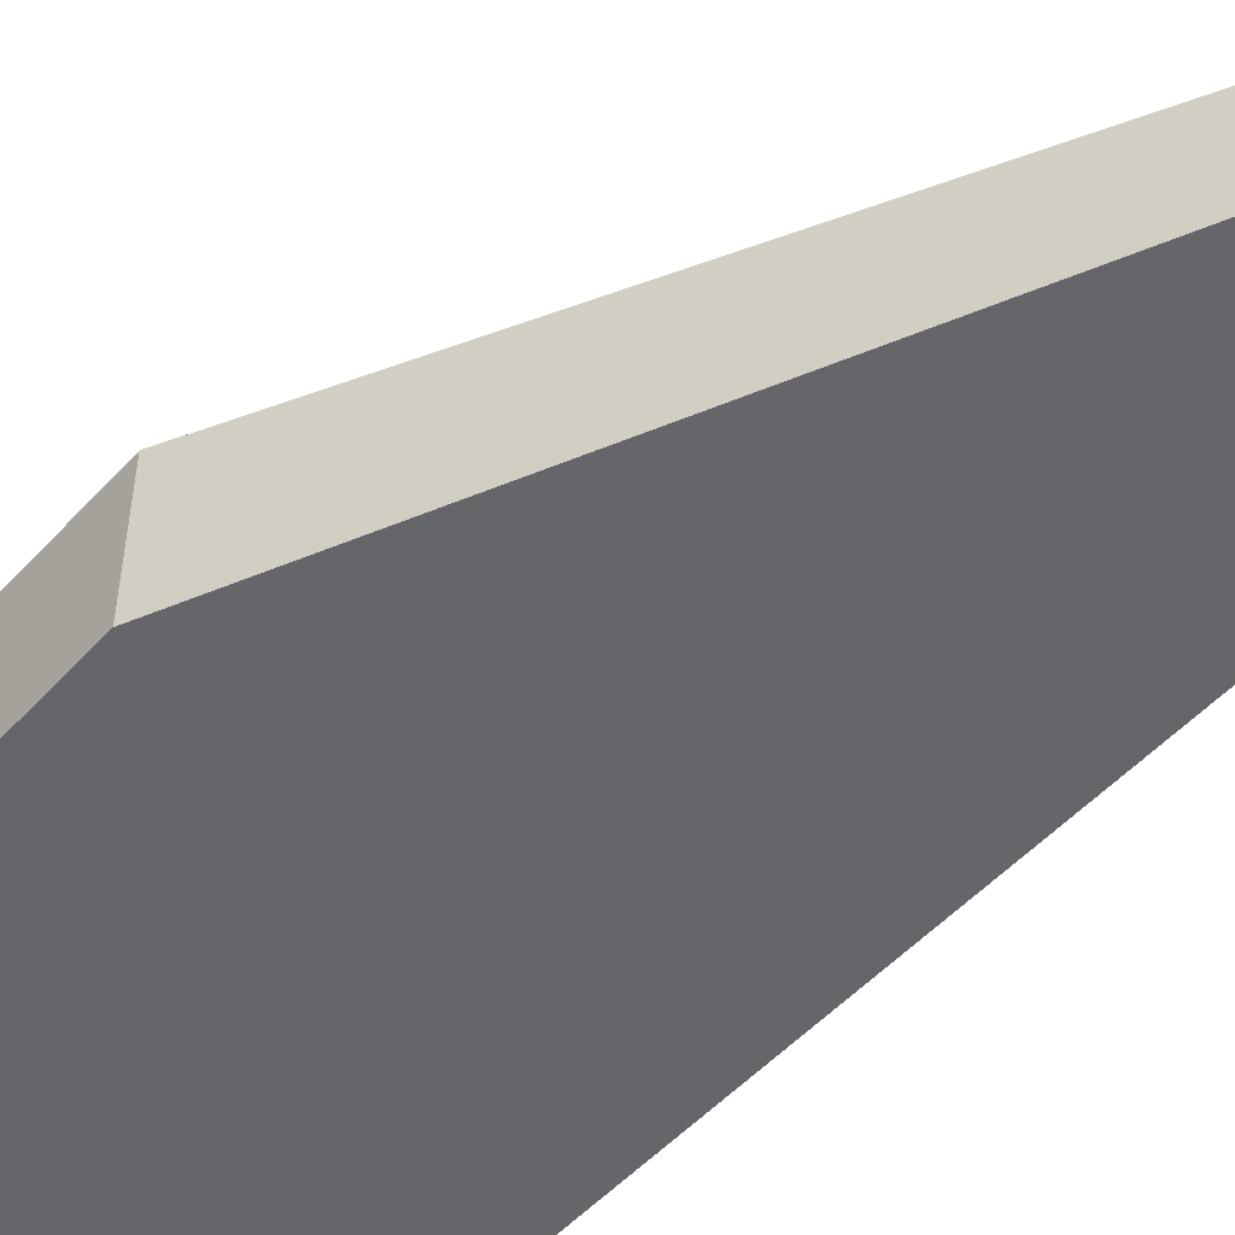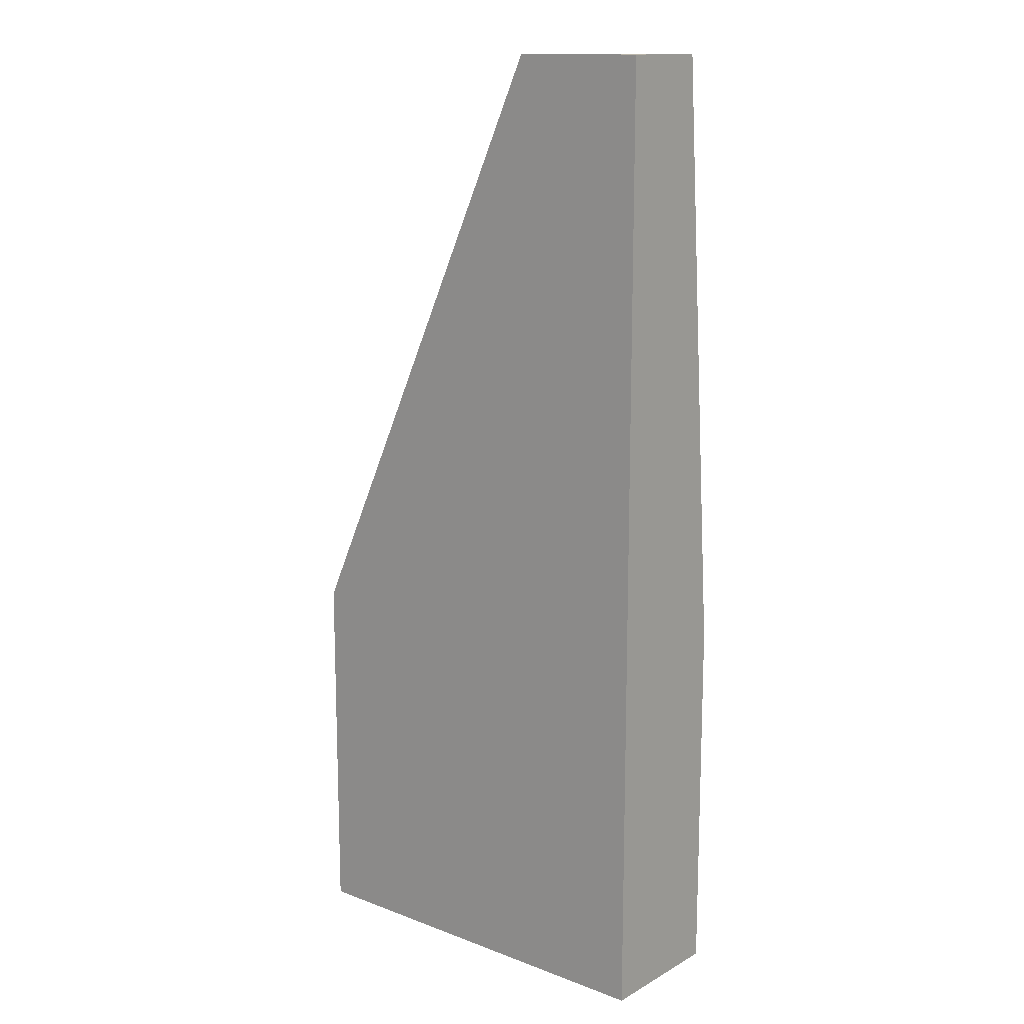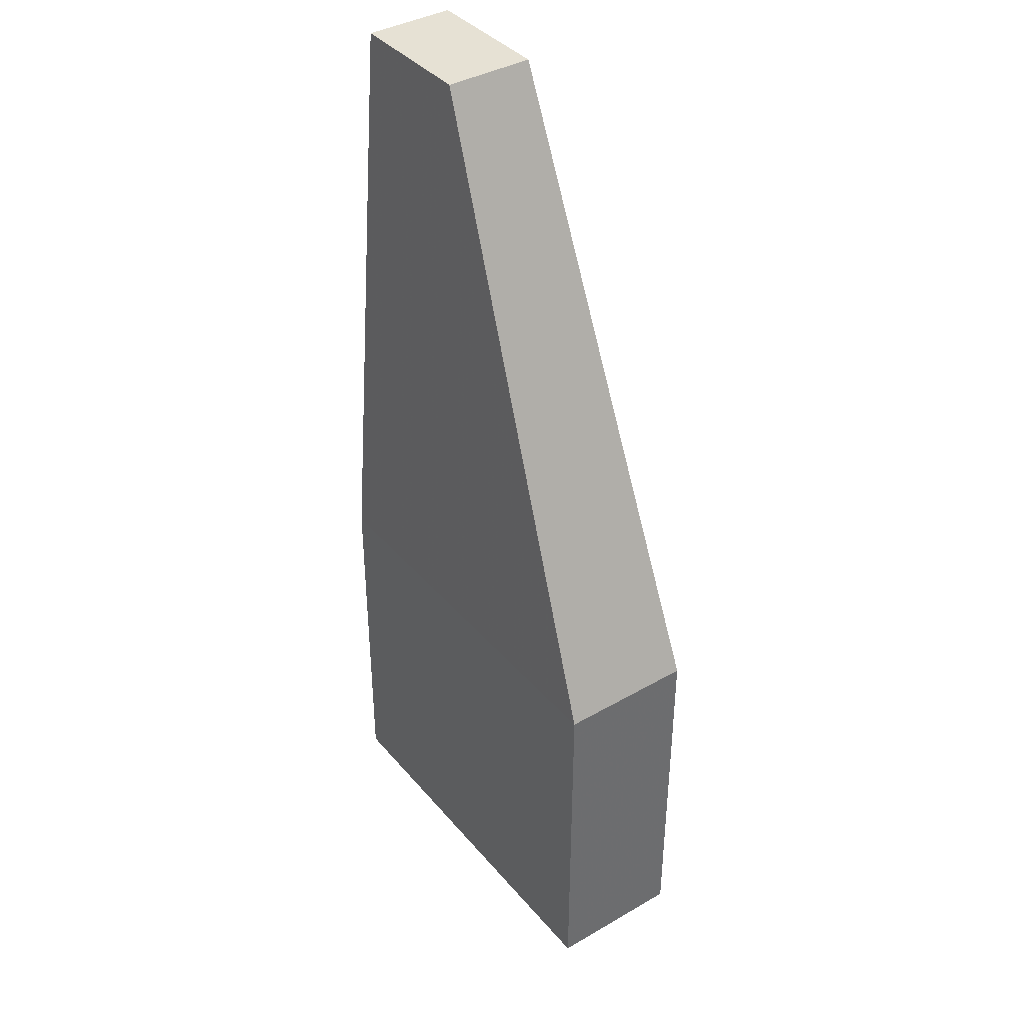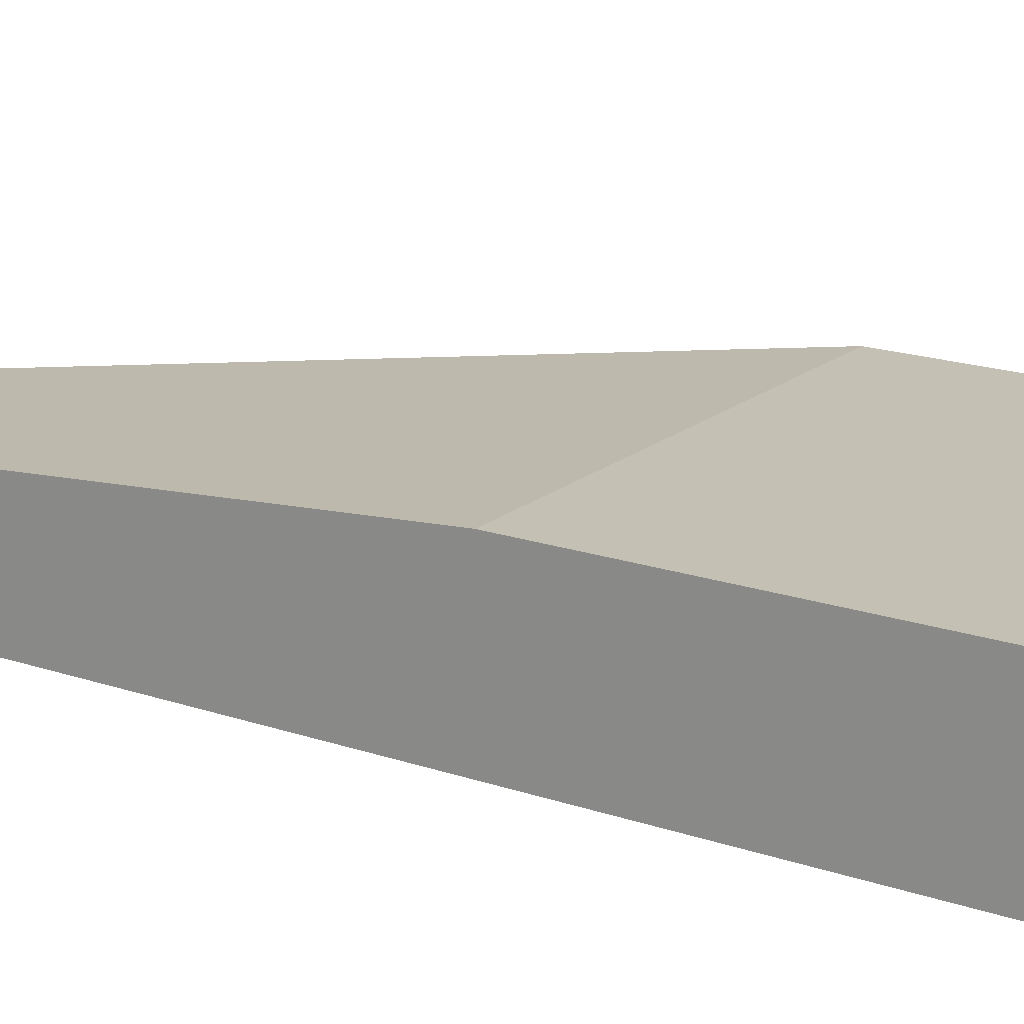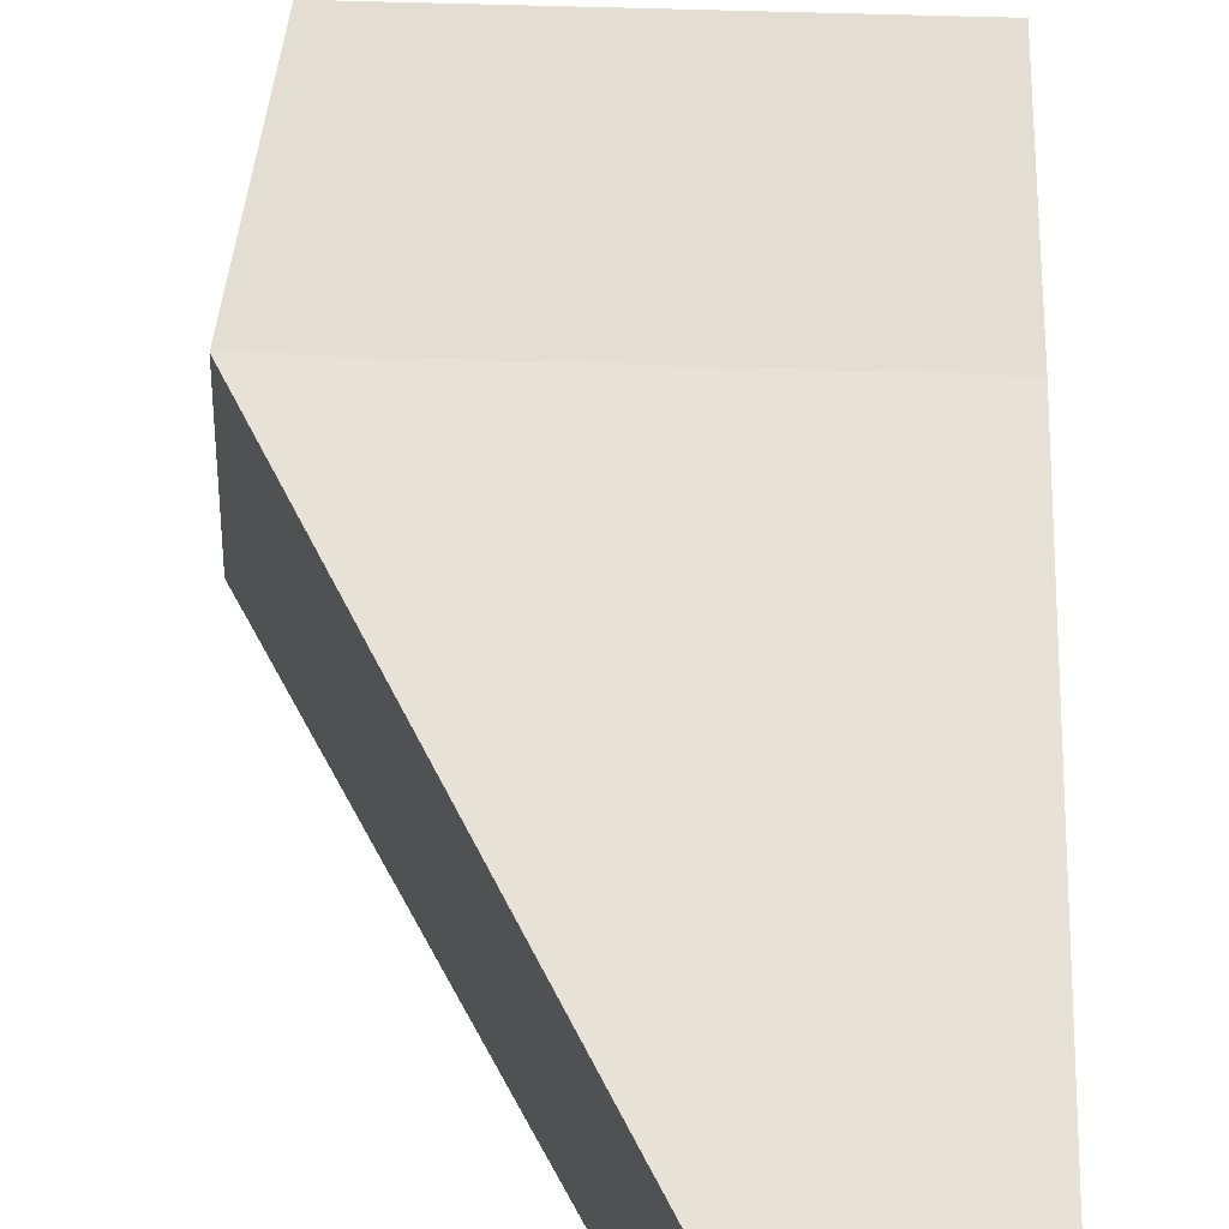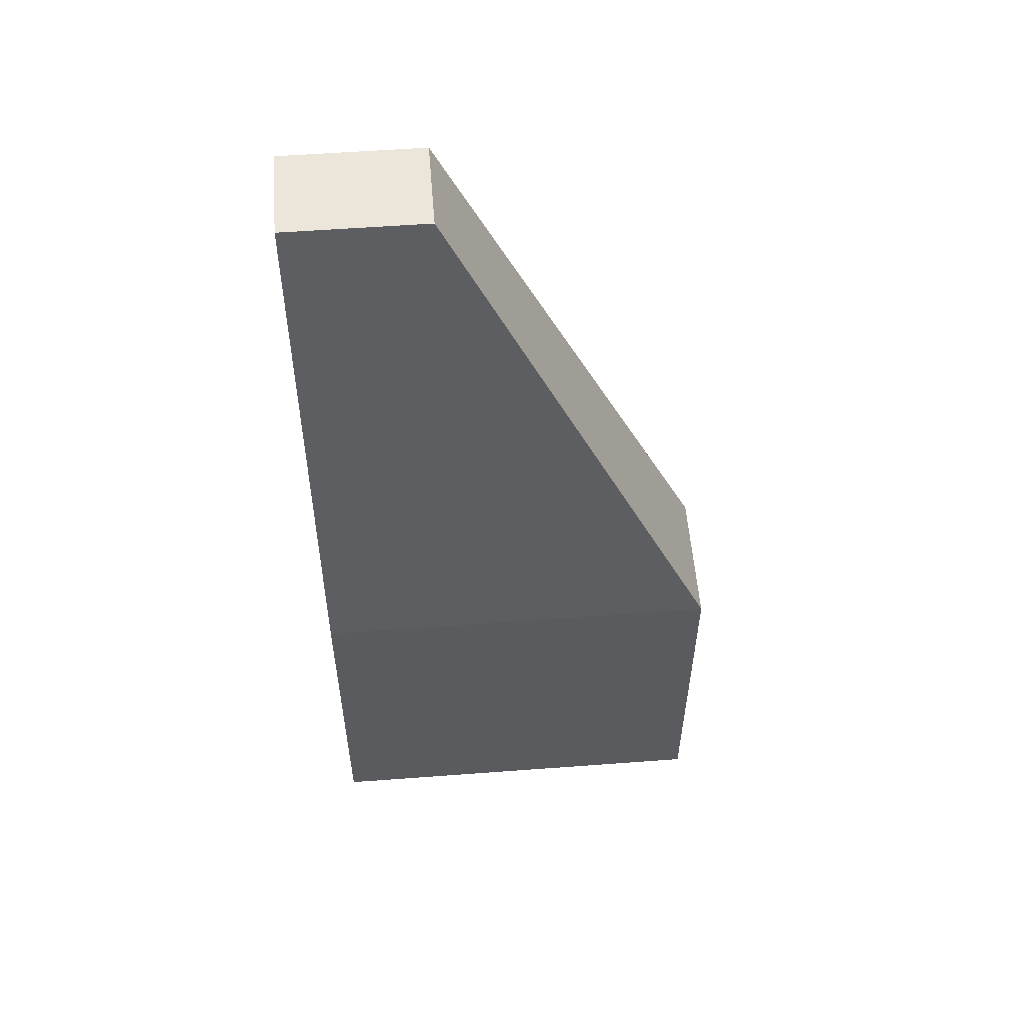
<metadata>
{"format":"obj","ext":"obj","renderer":"f3d","projection":"perspective","resolution":1024,"background":"white","views":[{"elev":-51.7,"azim":139.1,"up":"+Z"},{"elev":13.9,"azim":-140.3,"up":"+Y"},{"elev":39.1,"azim":54.3,"up":"+Y"},{"elev":18.3,"azim":-56.4,"up":"+Z"},{"elev":36.3,"azim":-177.0,"up":"+Z"},{"elev":55.6,"azim":-4.5,"up":"+Y"}]}
</metadata>
<code>
v -0.04767 -0.035 0.02545
v -0.04767 -0.035 0.02925
v -0.04767 -0.02486 0.02545
v -0.04767 -0.02486 0.02925
v -0.05527 -0.008394 0.02545
v -0.05527 -0.008394 0.02799
v -0.05907 -0.008394 0.02545
v -0.05907 -0.008394 0.02799
v -0.05907 -0.035 0.02545
v -0.05907 -0.035 0.02925
v -0.05907 -0.02486 0.02925
f 4 8 11
f 9 1 10
f 1 9 7
f 9 10 7
f 10 1 2
f 1 7 3
f 2 1 3
f 2 3 4
f 10 2 4
f 3 6 4
f 6 7 8
f 7 10 8
f 4 6 8
f 7 6 5
f 6 3 5
f 3 7 5
f 10 4 11
f 8 10 11

</code>
